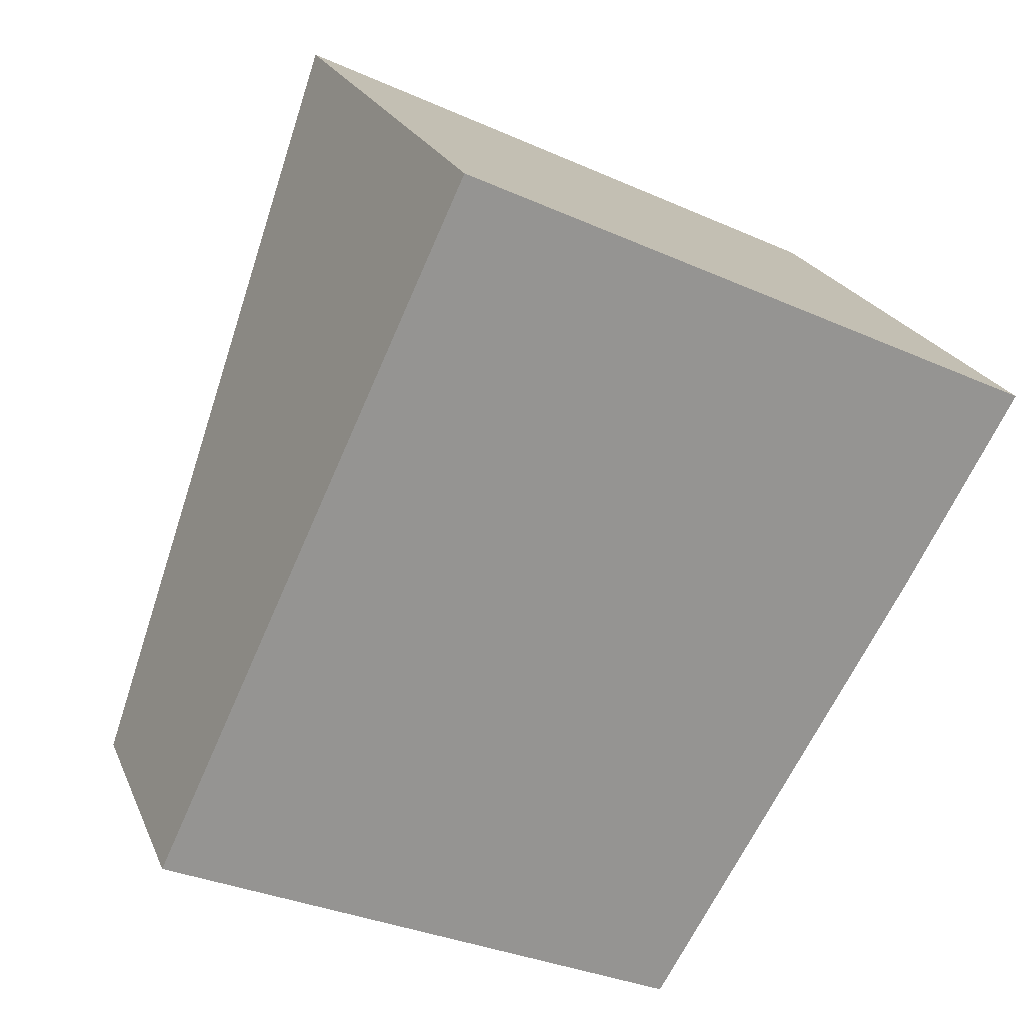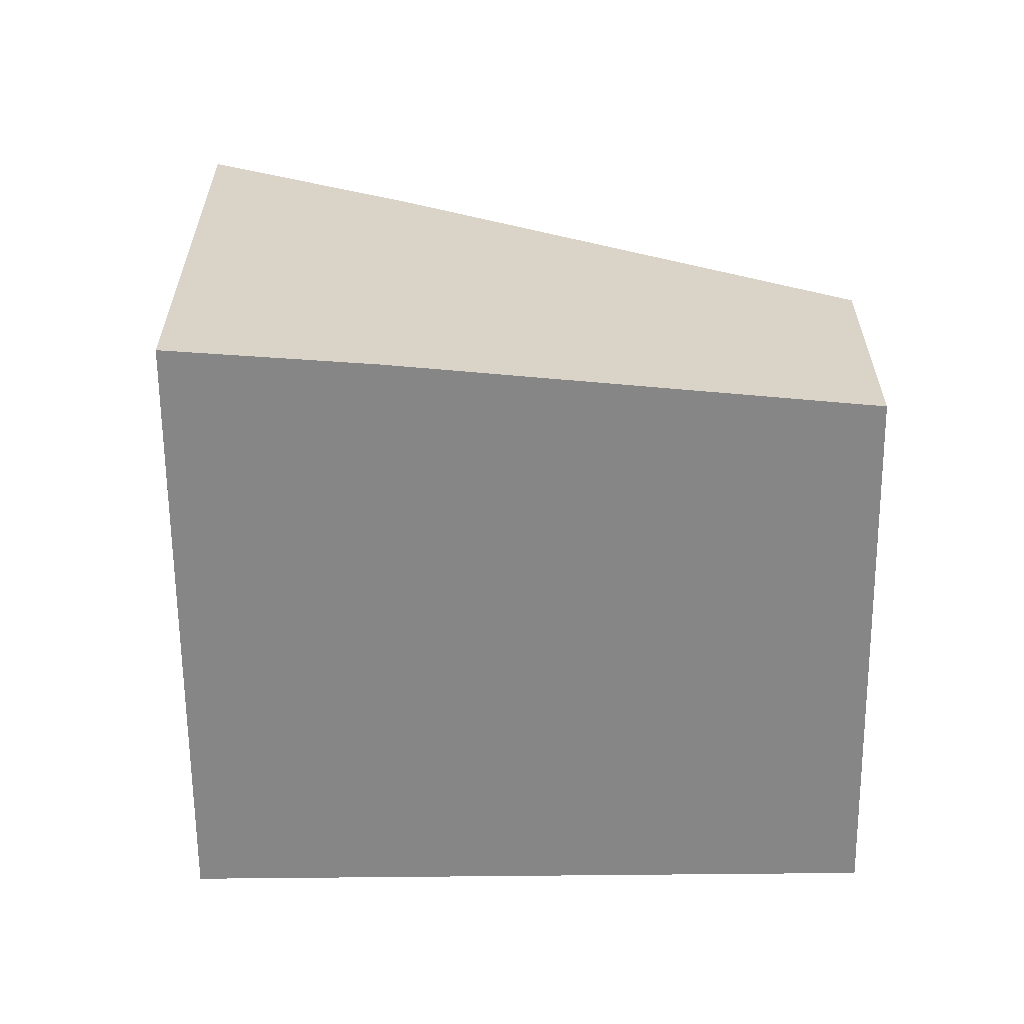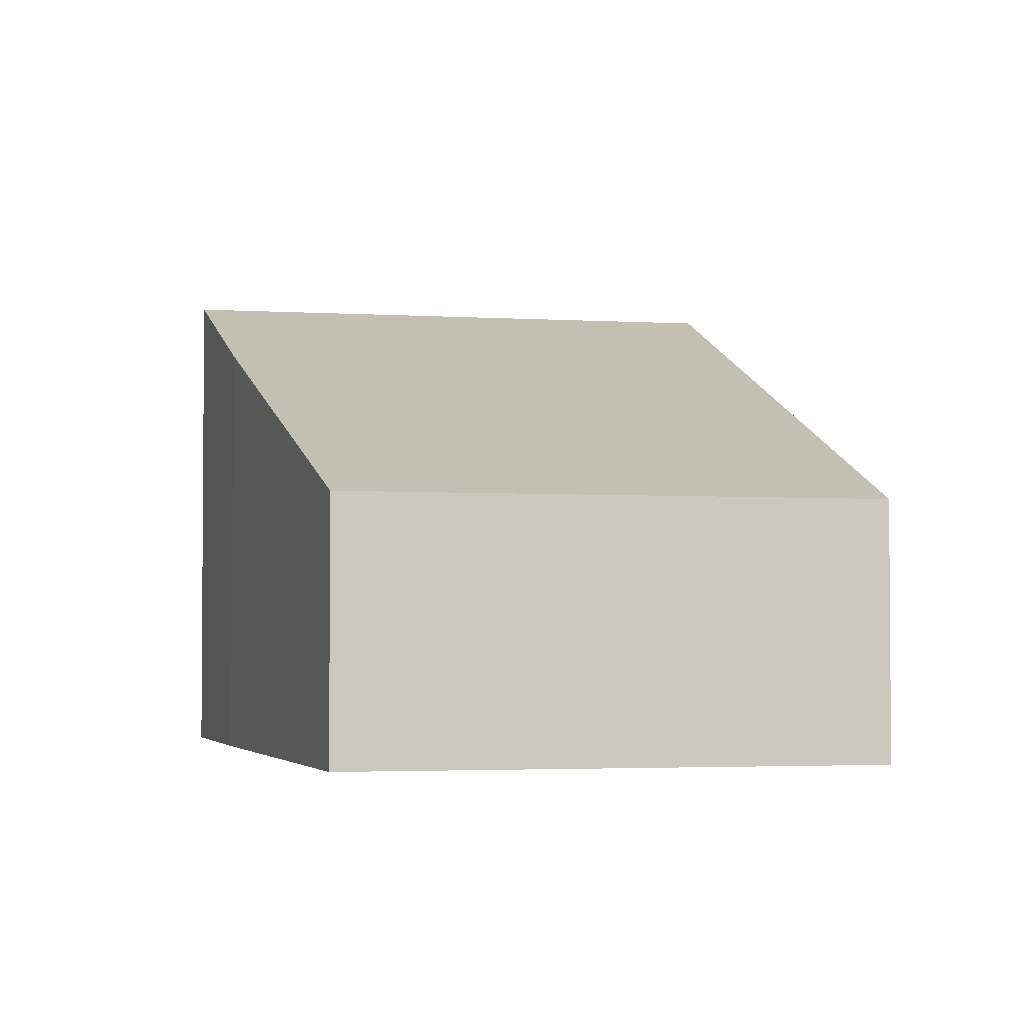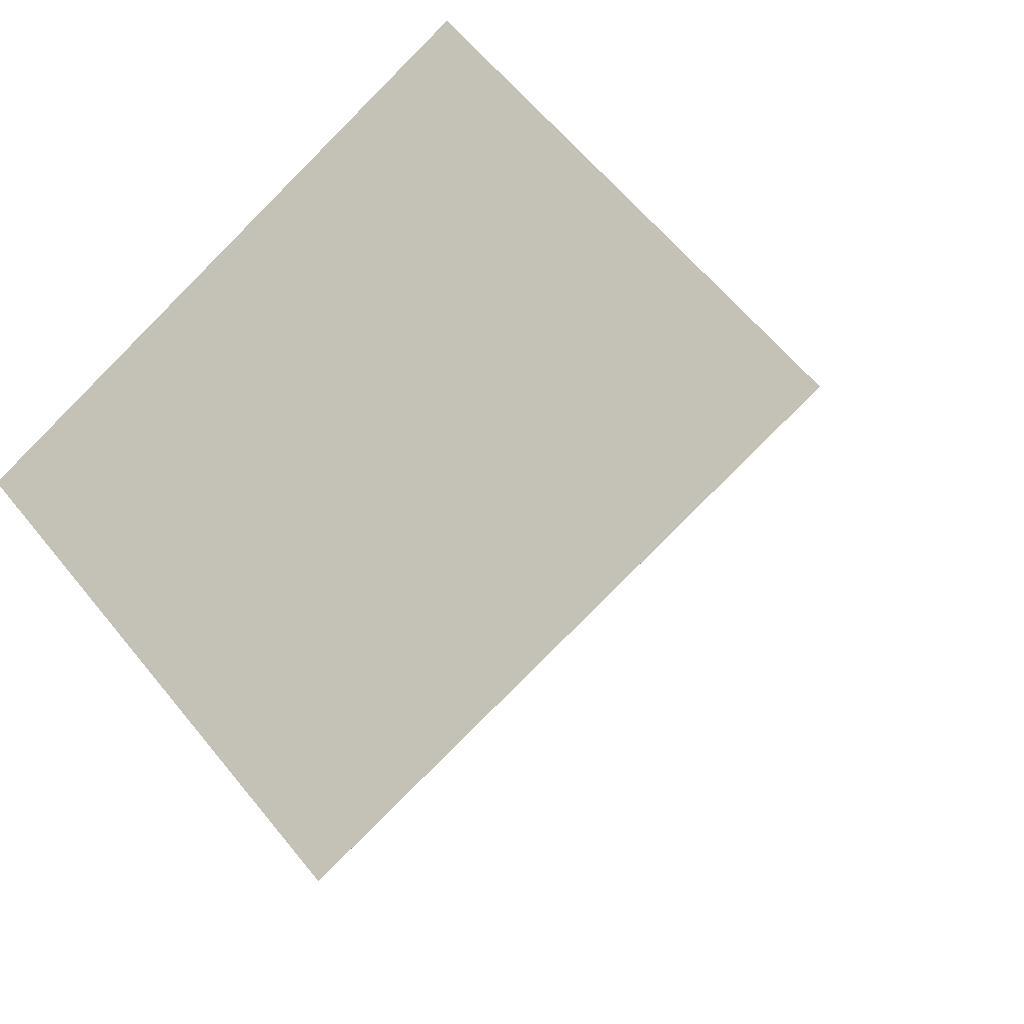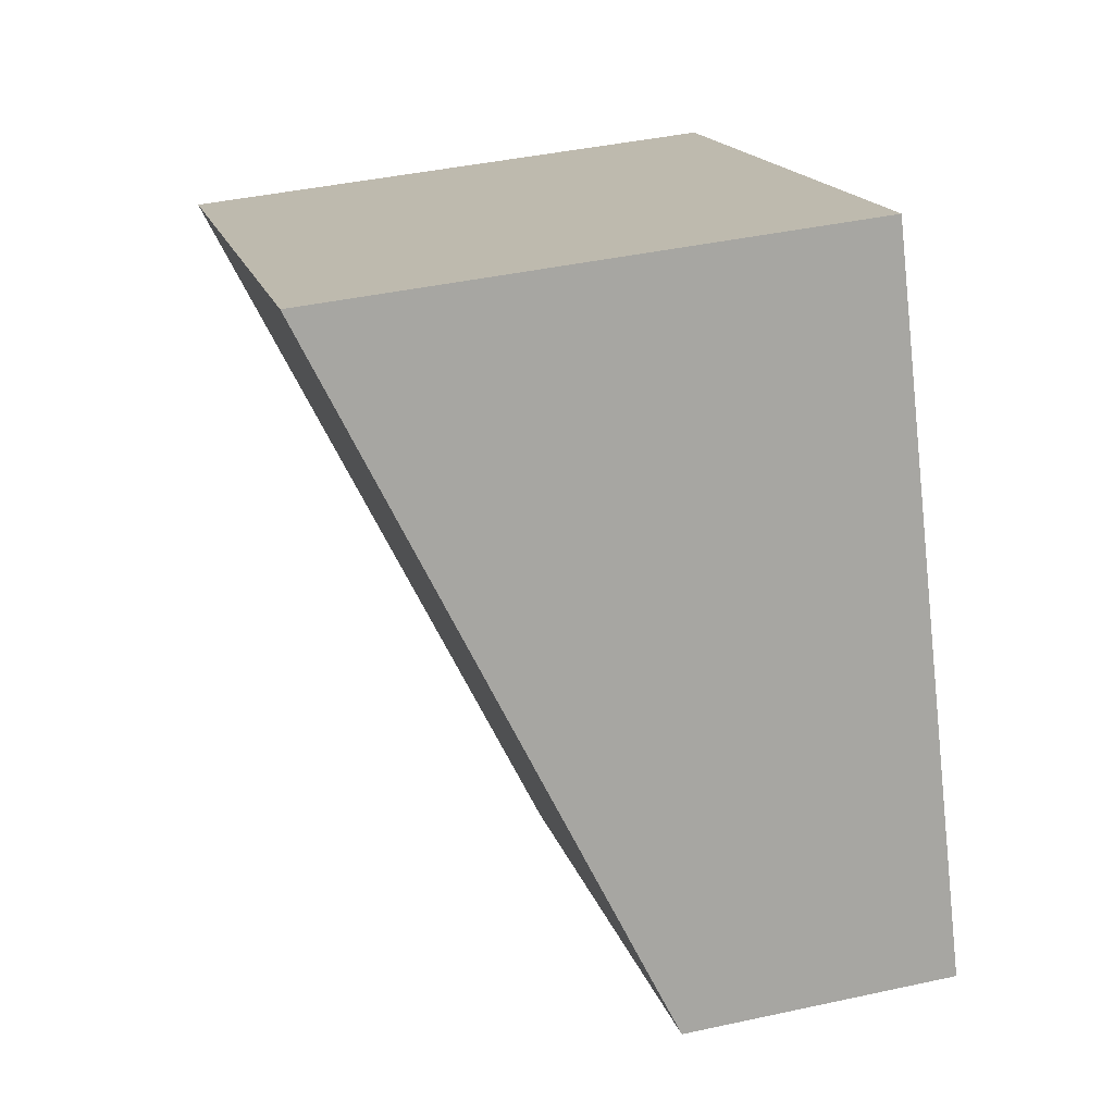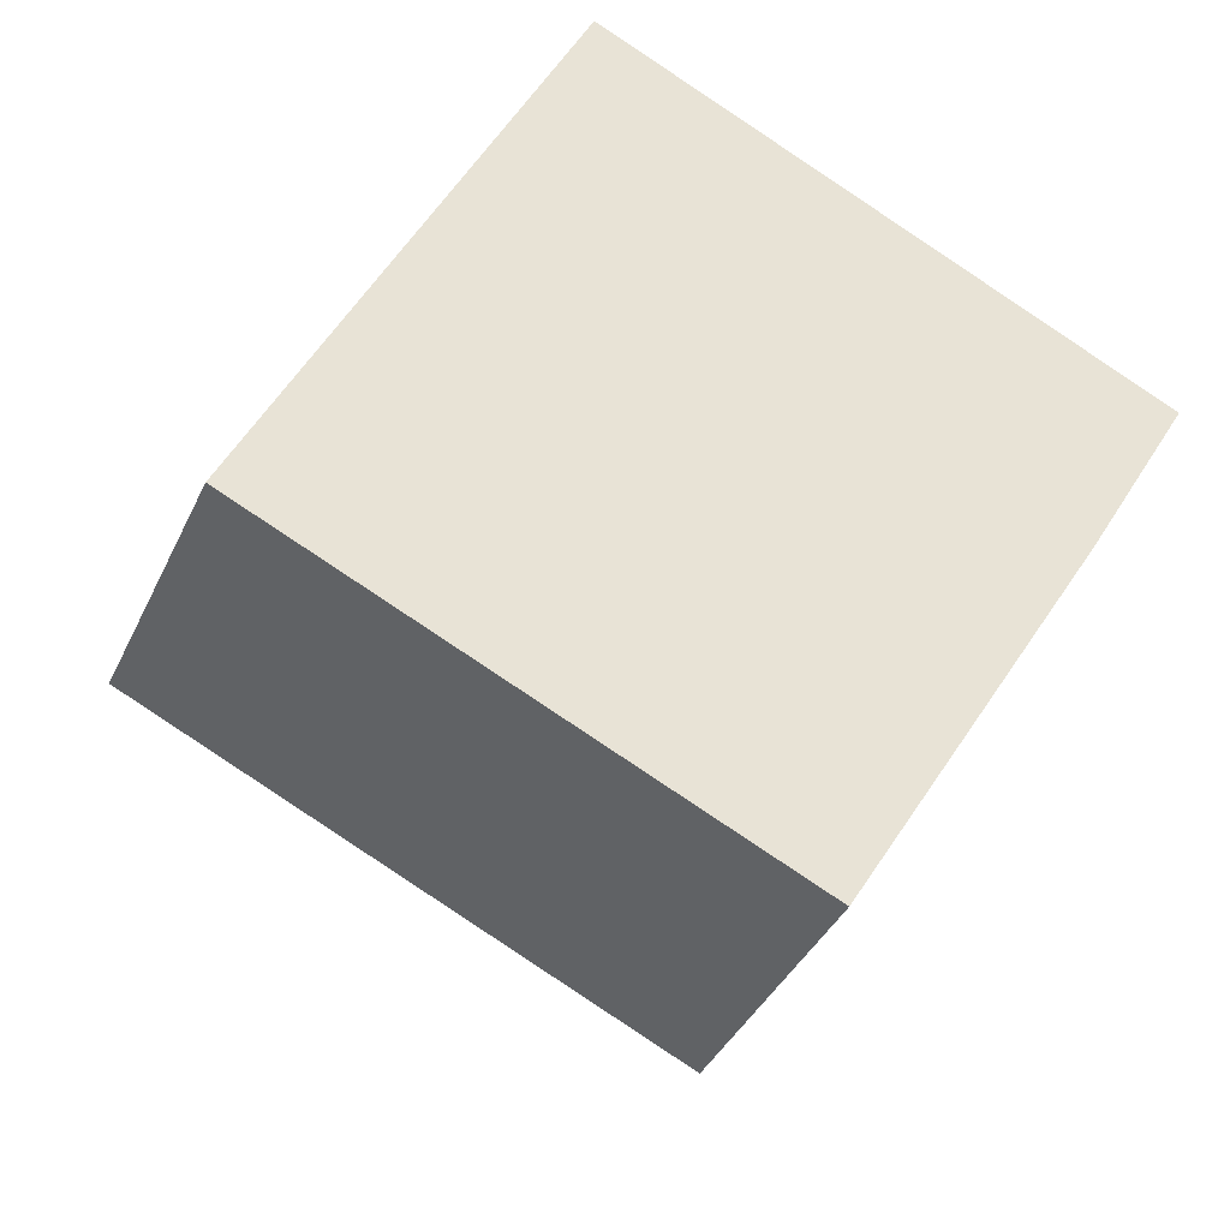
<metadata>
{"format":"obj","ext":"obj","renderer":"f3d","projection":"perspective","resolution":1024,"background":"white","views":[{"elev":22.2,"azim":-18.4,"up":"+Z"},{"elev":-62.0,"azim":115.8,"up":"+Y"},{"elev":-2.8,"azim":-166.7,"up":"+Y"},{"elev":60.3,"azim":141.4,"up":"+Z"},{"elev":41.6,"azim":-104.8,"up":"+Z"},{"elev":-38.2,"azim":-22.9,"up":"+Z"}]}
</metadata>
<code>
v  0 2.165 1.326e-16
v  6.24 3.687 1.51
v  4.164 2.179 -1.946
v  2.48 4.357 5.279
v  7 4.26 2.836
v  7.11 4.357 3.07
v  7.129 4.357 3.061
v  4.164 1.192e-16 -1.946
v  0 0 0
v  2.48 -3.232e-16 5.279
v  7.11 -1.88e-16 3.07
v  7.129 -1.874e-16 3.061
v  6.24 -9.246e-17 1.51
v  7 -1.737e-16 2.836
g defaultobject
f 1 2 3
f 2 1 4
f 2 4 5
f 5 4 6
f 5 6 7
f 8 1 3
f 1 8 9
f 1 10 4
f 10 1 9
f 10 6 4
f 6 10 11
f 6 11 7
f 7 11 12
f 13 3 2
f 3 13 8
f 12 5 7
f 5 12 2
f 2 12 13
f 13 12 14
f 9 11 10
f 11 9 12
f 12 9 14
f 14 9 13
f 13 9 8

</code>
